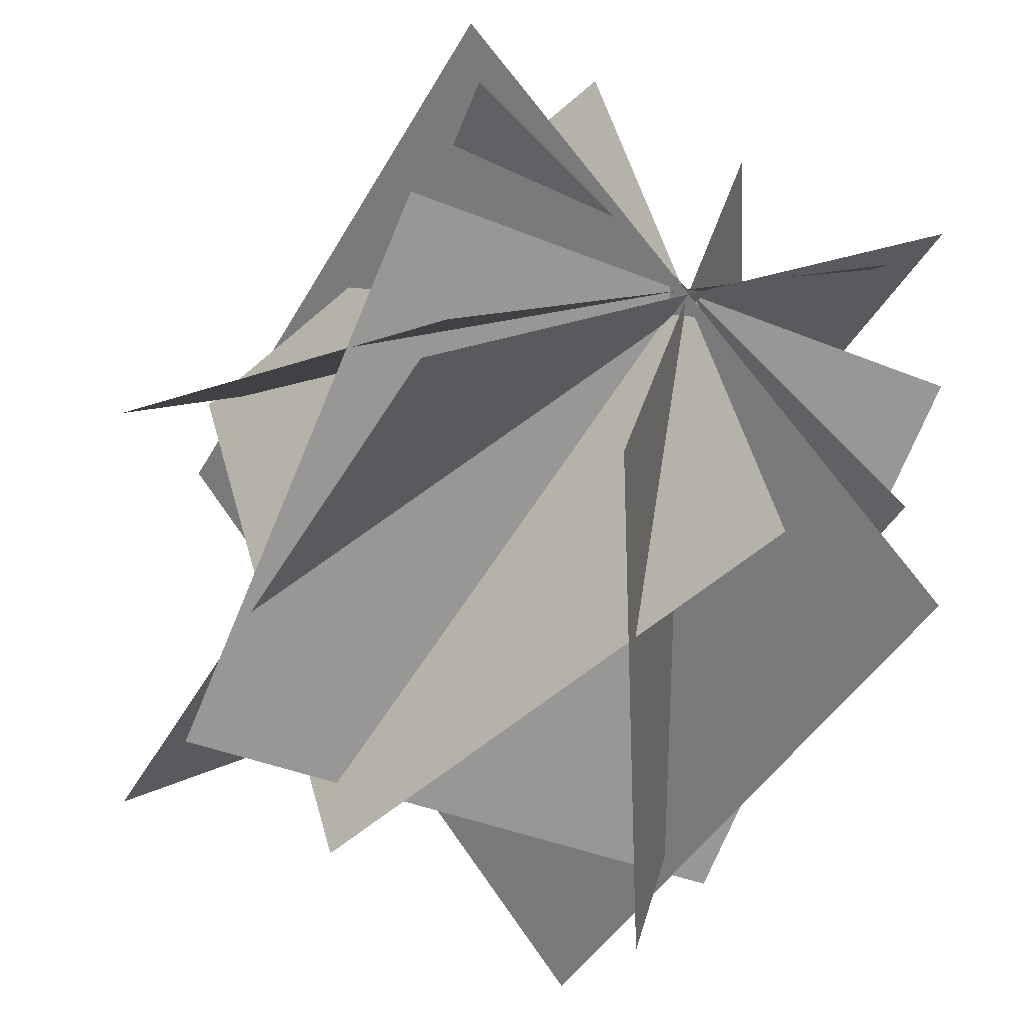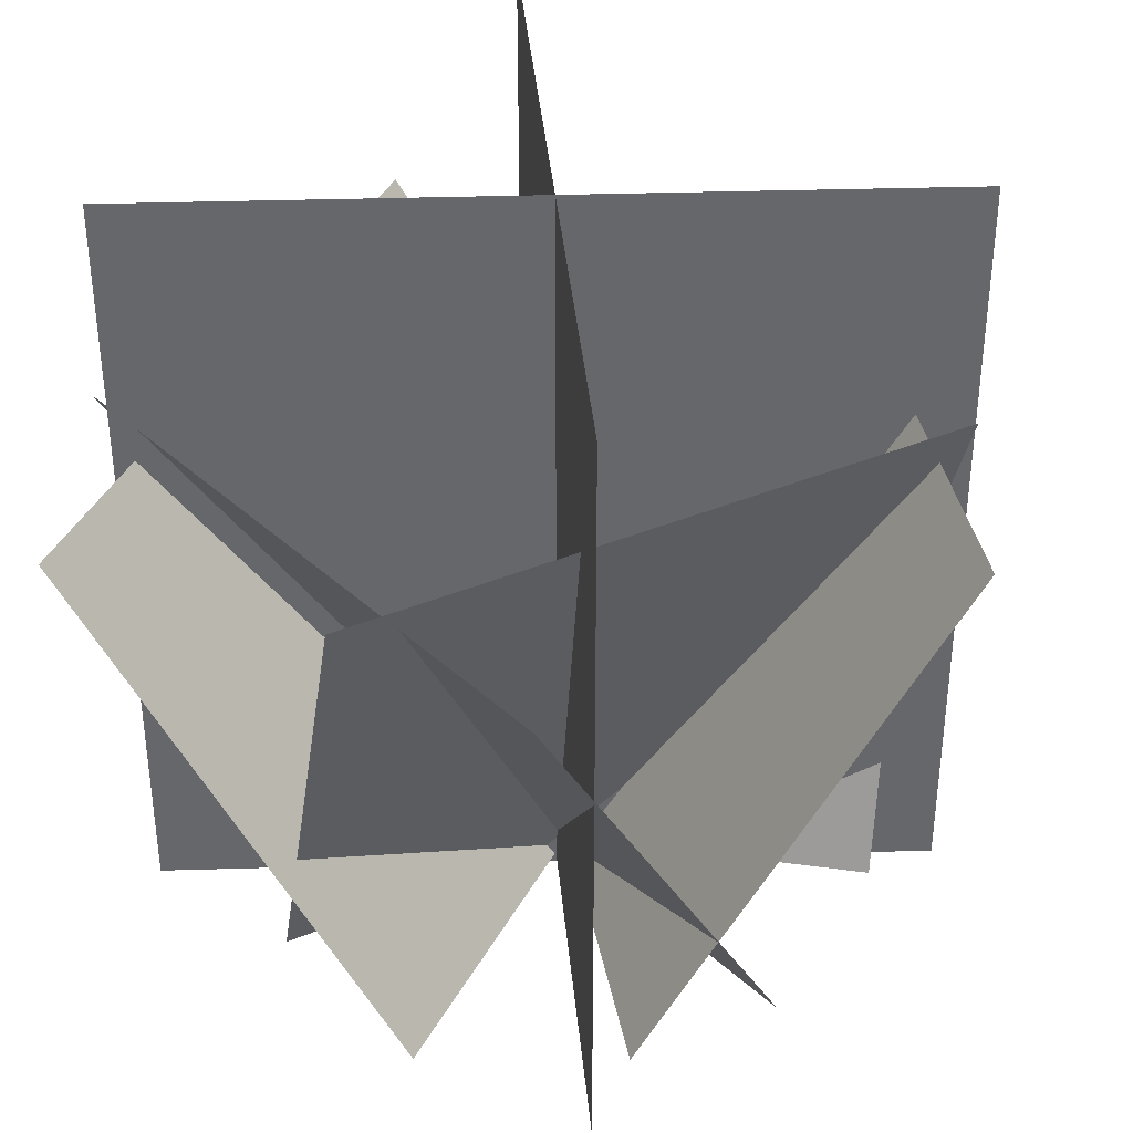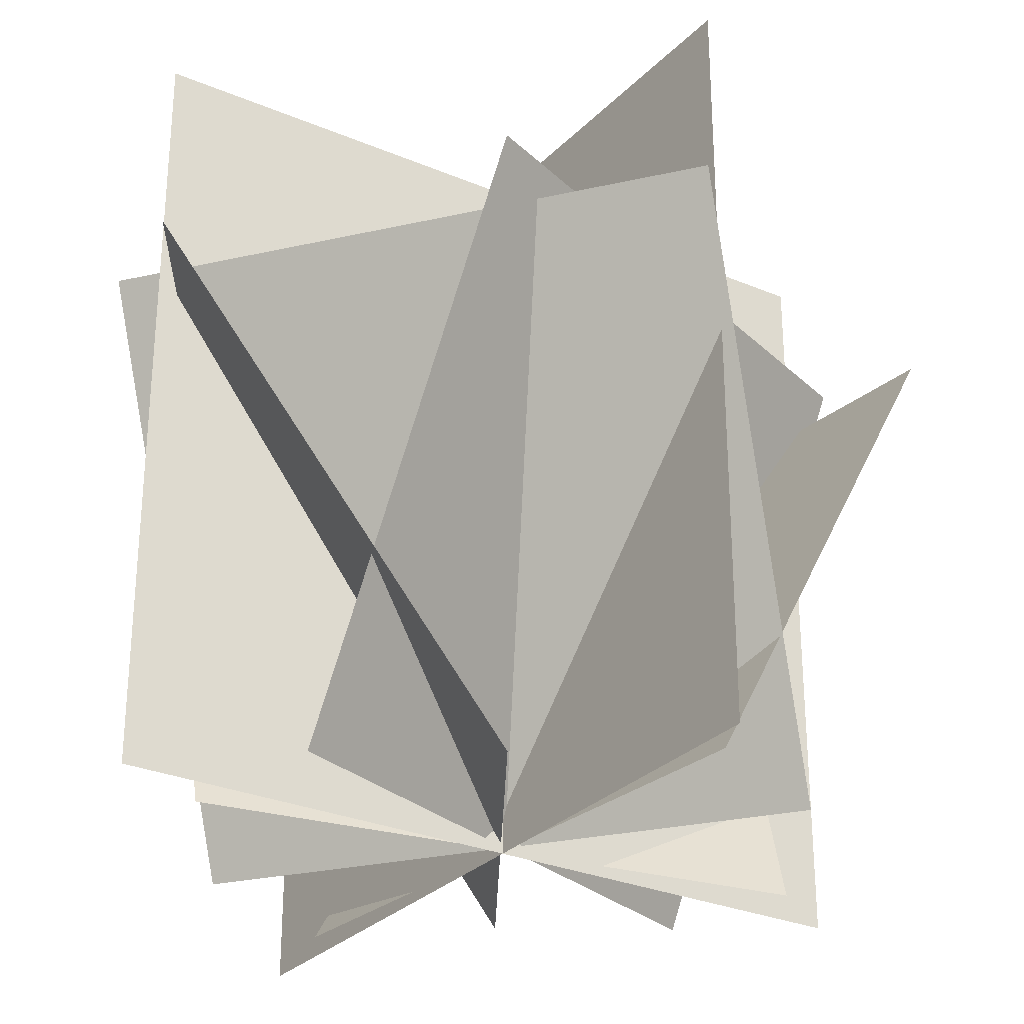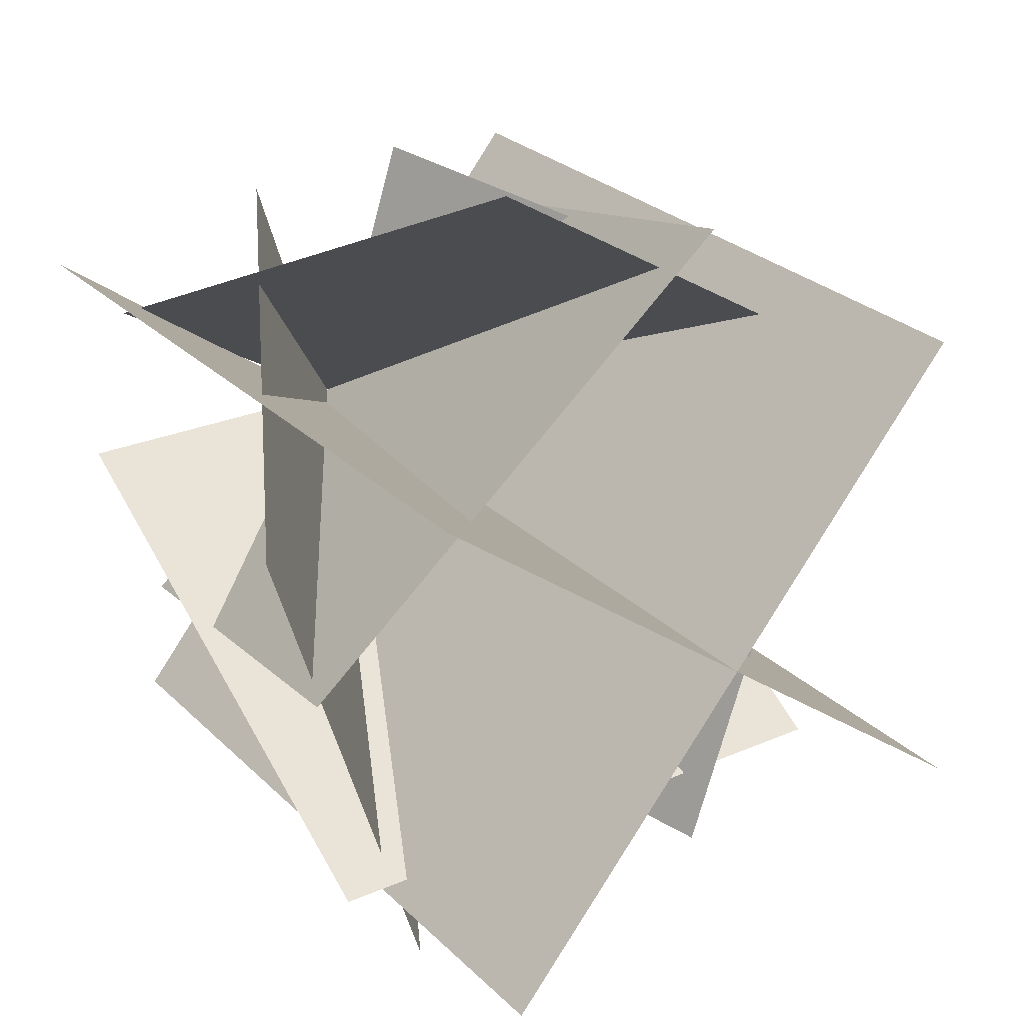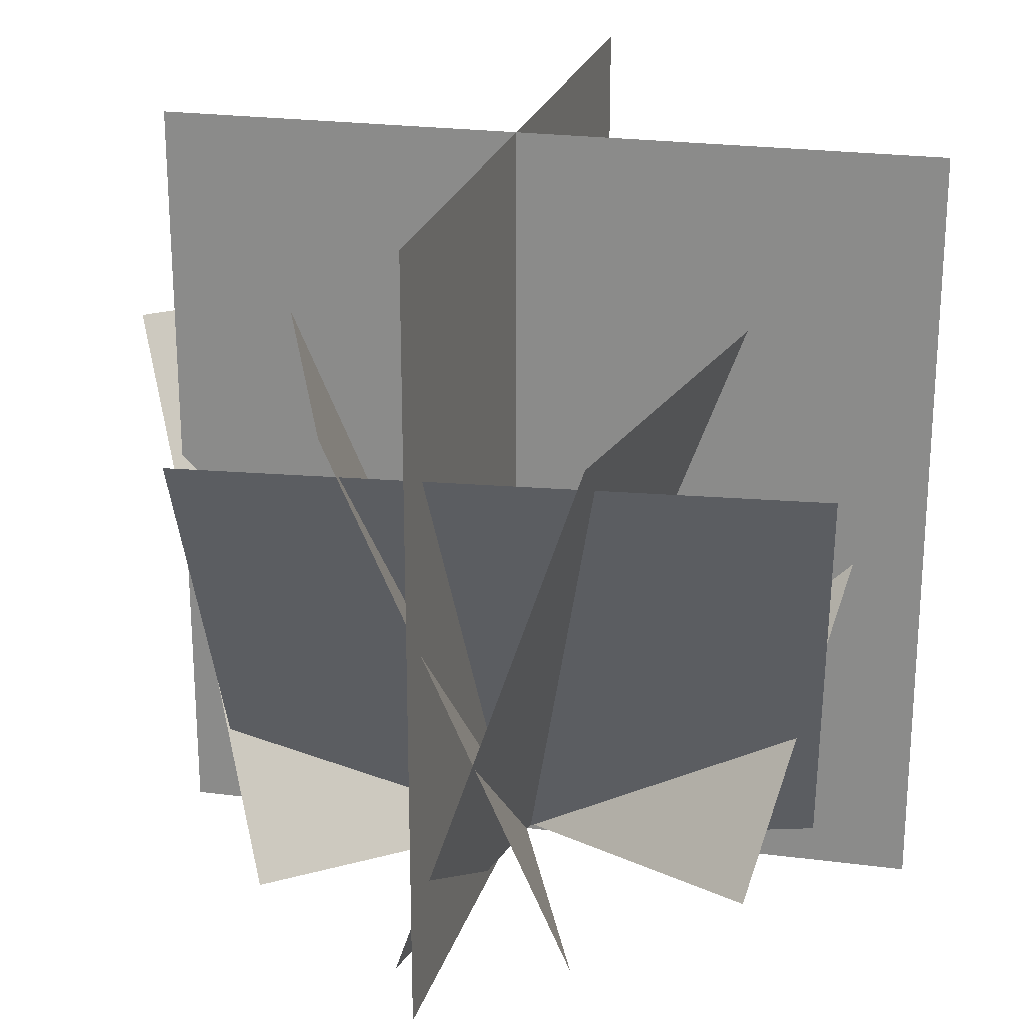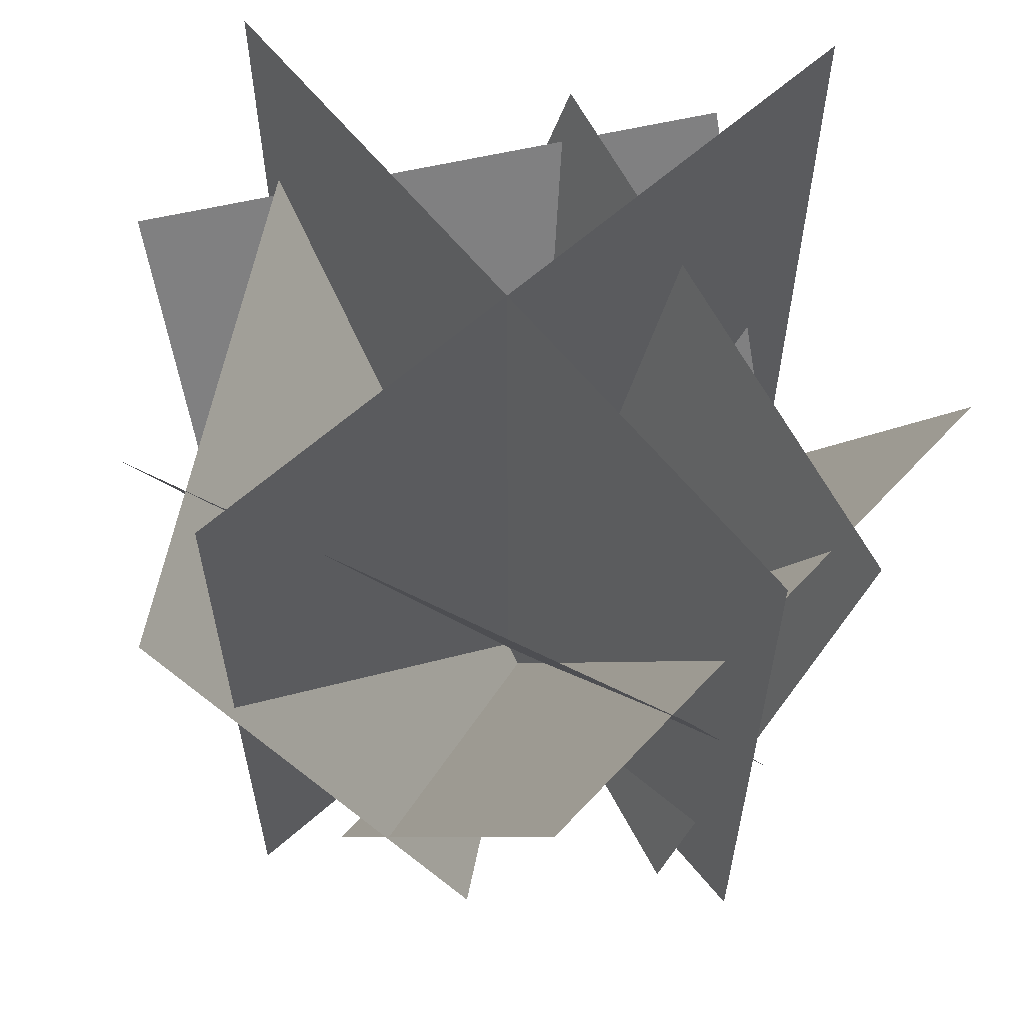
<metadata>
{"format":"obj","ext":"obj","renderer":"f3d","projection":"perspective","resolution":1024,"background":"white","views":[{"elev":-41.2,"azim":-26.5,"up":"+Z"},{"elev":38.2,"azim":-132.1,"up":"+Y"},{"elev":-29.5,"azim":-161.8,"up":"+Y"},{"elev":26.9,"azim":145.5,"up":"+Z"},{"elev":23.8,"azim":-24.7,"up":"+Y"},{"elev":62.1,"azim":-78.9,"up":"+Y"}]}
</metadata>
<code>
o mbushnak_0
v 1.008 -0.02146 0.004267
v -1.008 -0.03504 -0.01926
v 1.008 1.724 -1.003
v -1.008 1.71 -1.027
v 0.3423 0.08349 0.9443
v -0.3282 -0.1402 -0.9432
v 1.289 1.78 0.4071
v 0.6182 1.556 -1.48
v -0.7763 -0.04156 0.6415
v 0.7931 -0.01122 -0.6228
v -0.3778 1.859 1.182
v 1.192 1.889 -0.08258
v -0.8642 -0.02146 -0.5181
v 0.8566 -0.03504 0.531
v -1.379 1.724 0.3483
v 0.342 1.71 1.398
v 0.2778 -0.06268 -0.9668
v -0.3003 0.00889 0.9627
v -0.4251 1.805 -1.247
v -1.003 1.877 0.6828
v 0.8239 -0.06983 -1.07
v -0.8239 -0.06983 0.8976
v 0.8239 2.496 -1.07
v -0.8239 2.496 0.8976
v 1.083 -0.06983 0.7665
v -0.9693 -0.06983 -0.7735
v 1.083 2.496 0.7665
v -0.9693 2.496 -0.7735
f 1 2 4 3
f 5 6 8 7
f 9 10 12 11
f 13 14 16 15
f 17 18 20 19
f 21 22 24 23
f 25 26 28 27

</code>
